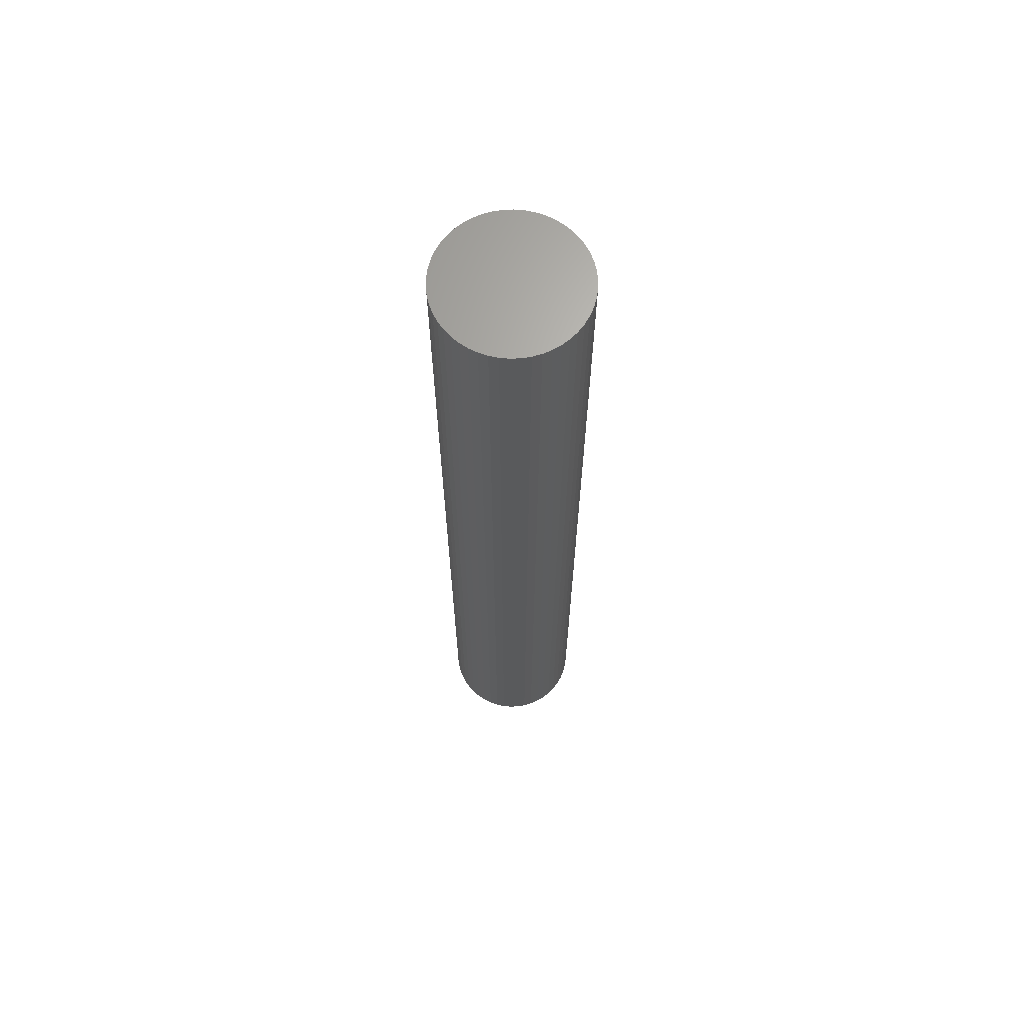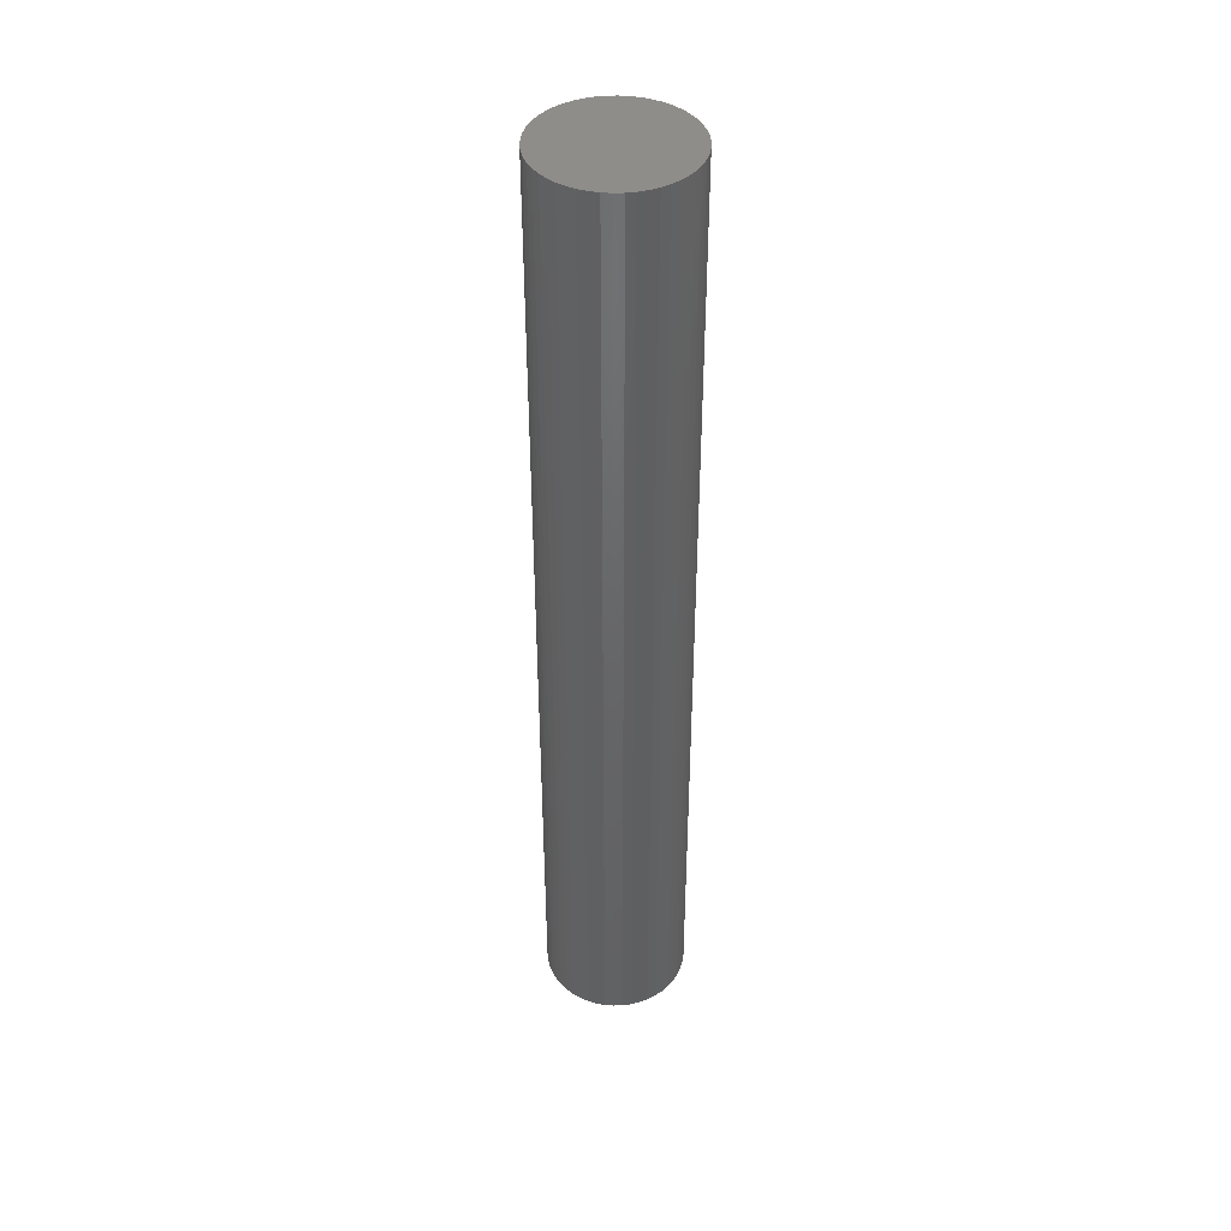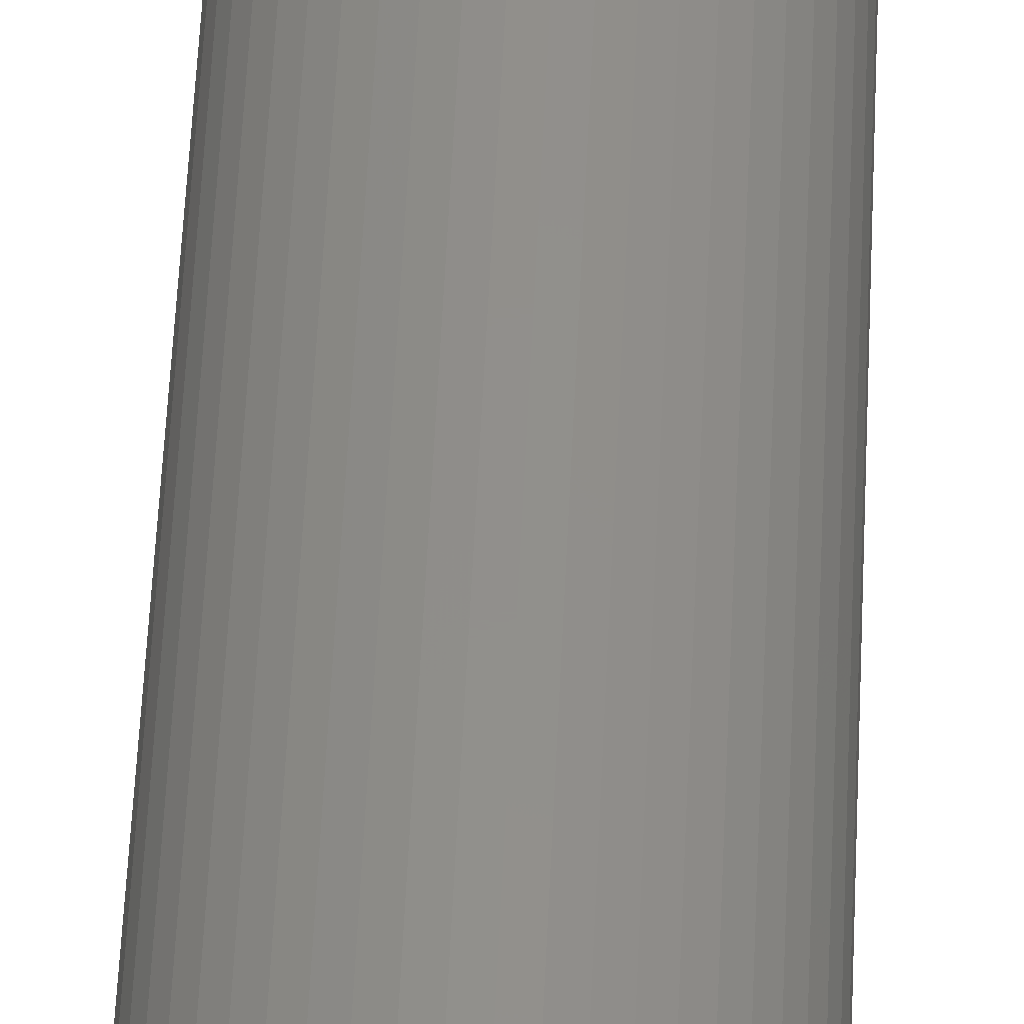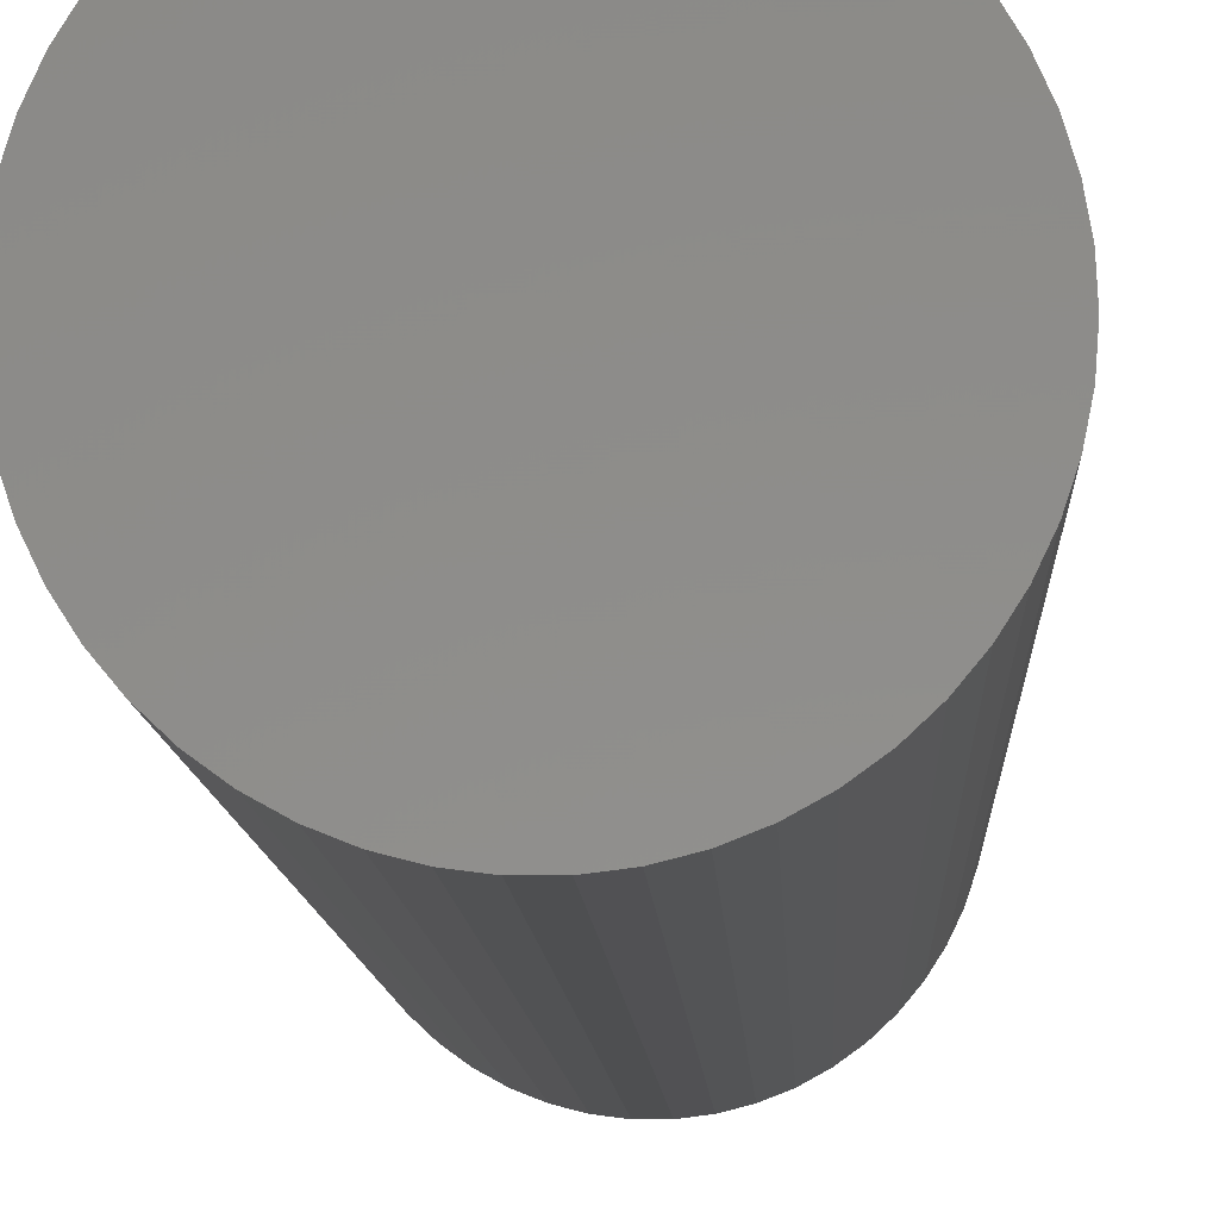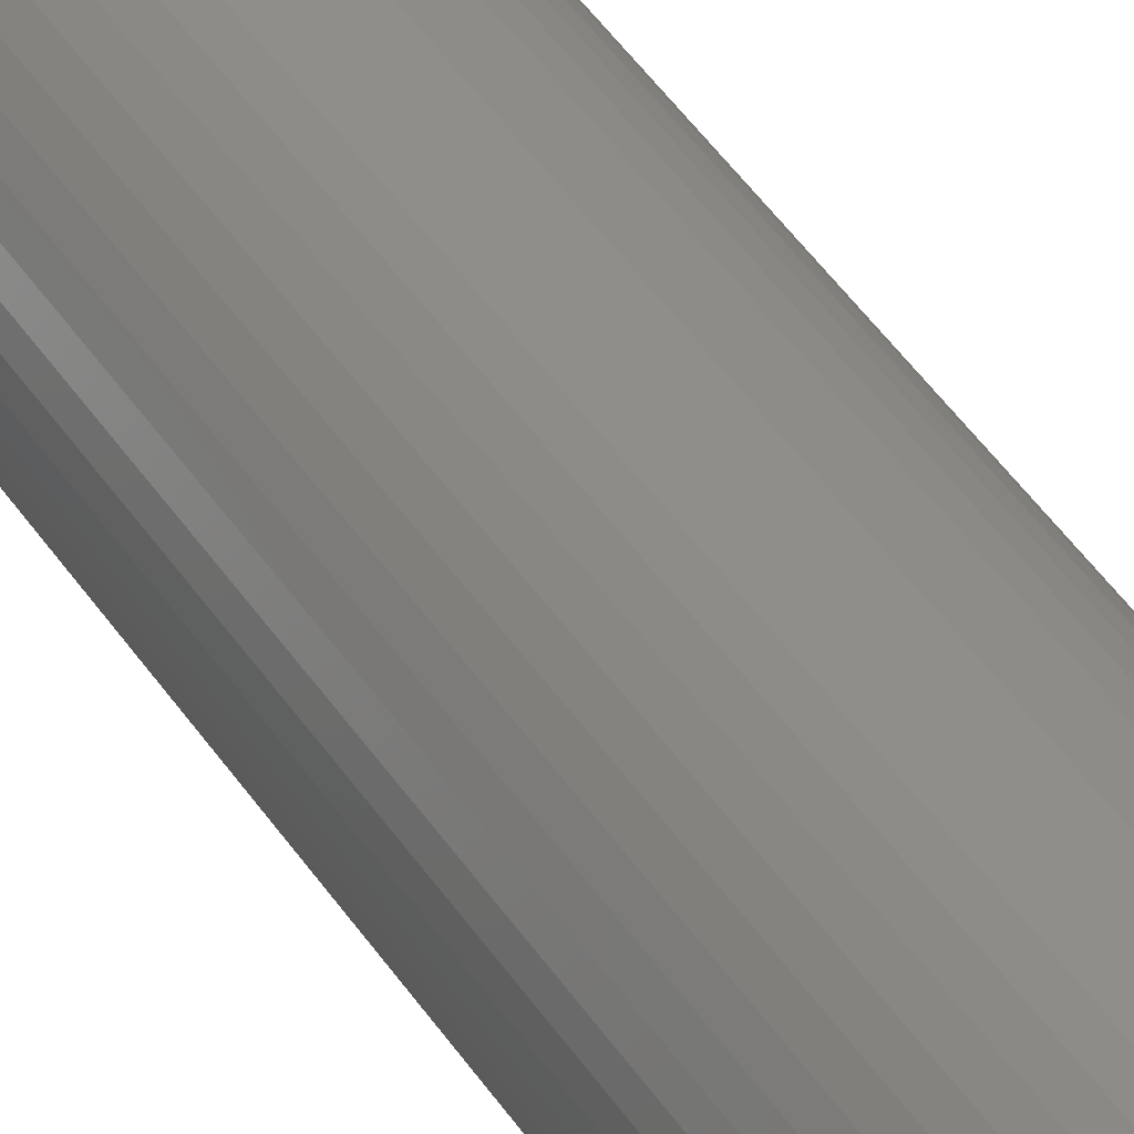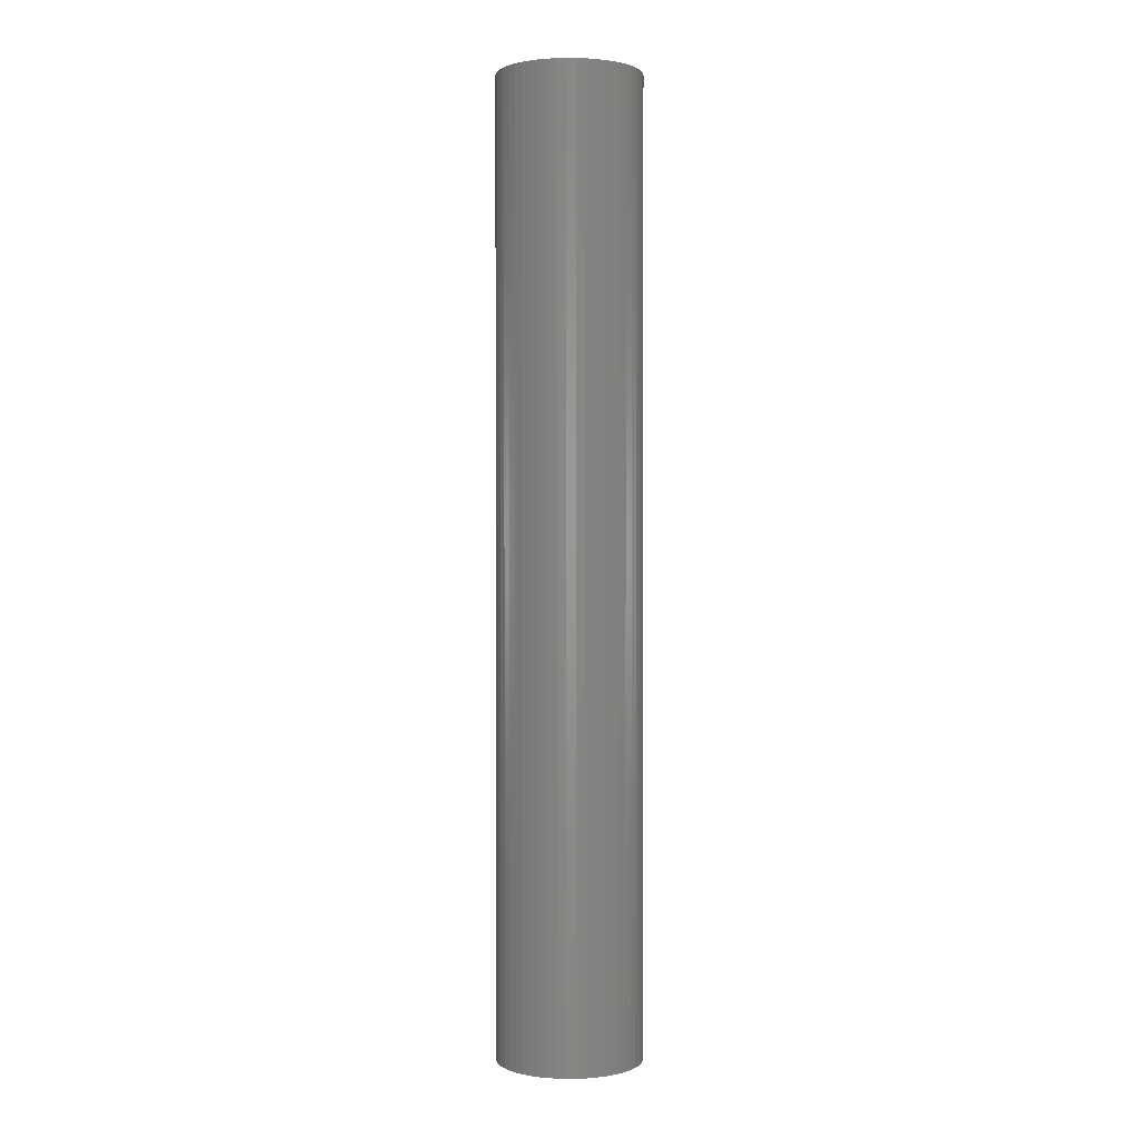
<metadata>
{"format":"stl","ext":"stl","renderer":"f3d","projection":"perspective","resolution":1024,"background":"white","views":[{"elev":66.5,"azim":156.1,"up":"+Z"},{"elev":42.4,"azim":120.4,"up":"+Z"},{"elev":51.3,"azim":2.5,"up":"+Y"},{"elev":-4.5,"azim":1.1,"up":"+Y"},{"elev":46.1,"azim":-31.7,"up":"+Y"},{"elev":1.1,"azim":-51.6,"up":"+Z"}]}
</metadata>
<code>
# stl→obj: 100 verts, 196 faces
v 5.85 0 39
v 5.804 0.7332 -39
v 5.804 0.7332 39
v 5.85 0 -39
v 5.666 1.455 -39
v 5.666 1.455 39
v 0.3673 5.838 -39
v -0.3673 5.838 39
v 0.3673 5.838 39
v -0.3673 5.838 -39
v 5.804 -0.7332 -39
v 5.666 -1.455 -39
v 5.439 -2.154 -39
v 5.439 2.154 -39
v 5.126 -2.818 -39
v 5.126 2.818 -39
v 4.733 -3.439 -39
v 4.733 3.439 -39
v 4.264 -4.005 -39
v 4.264 4.005 -39
v 3.729 -4.508 -39
v 3.729 4.508 -39
v 3.135 -4.939 -39
v 3.135 4.939 -39
v 2.491 -5.293 -39
v 2.491 5.293 -39
v 1.808 -5.564 -39
v 1.808 5.564 -39
v 1.096 -5.746 -39
v 1.096 5.746 -39
v 0.3673 -5.838 -39
v -0.3673 -5.838 -39
v -1.096 -5.746 -39
v -1.096 5.746 -39
v -1.808 -5.564 -39
v -1.808 5.564 -39
v -2.491 -5.293 -39
v -2.491 5.293 -39
v -3.135 -4.939 -39
v -3.135 4.939 -39
v -3.729 -4.508 -39
v -3.729 4.508 -39
v -4.264 -4.005 -39
v -4.264 4.005 -39
v -4.733 -3.439 -39
v -4.733 3.439 -39
v -5.126 -2.818 -39
v -5.126 2.818 -39
v -5.439 -2.154 -39
v -5.439 2.154 -39
v -5.666 -1.455 -39
v -5.666 1.455 -39
v -5.804 -0.7332 -39
v -5.804 0.7332 -39
v -5.85 0 -39
v 4.264 -4.005 39
v 3.729 -4.508 39
v 3.729 4.508 39
v 4.264 4.005 39
v -4.264 4.005 39
v -3.729 4.508 39
v -2.491 5.293 39
v -1.808 5.564 39
v 5.439 2.154 39
v 5.126 2.818 39
v 1.808 5.564 39
v 2.491 5.293 39
v 3.135 4.939 39
v -5.126 2.818 39
v -5.439 2.154 39
v -4.733 3.439 39
v 5.804 -0.7332 39
v 5.666 -1.455 39
v 5.439 -2.154 39
v 5.126 -2.818 39
v 4.733 3.439 39
v 4.733 -3.439 39
v 3.135 -4.939 39
v 2.491 -5.293 39
v 1.808 -5.564 39
v 1.096 5.746 39
v 1.096 -5.746 39
v 0.3673 -5.838 39
v -0.3673 -5.838 39
v -1.096 5.746 39
v -1.096 -5.746 39
v -1.808 -5.564 39
v -2.491 -5.293 39
v -3.135 4.939 39
v -3.135 -4.939 39
v -3.729 -4.508 39
v -4.264 -4.005 39
v -4.733 -3.439 39
v -5.126 -2.818 39
v -5.439 -2.154 39
v -5.666 1.455 39
v -5.666 -1.455 39
v -5.804 0.7332 39
v -5.804 -0.7332 39
v -5.85 0 39
f 1 2 3
f 2 1 4
f 3 5 6
f 5 3 2
f 7 8 9
f 8 7 10
f 11 2 4
f 12 2 11
f 12 5 2
f 13 5 12
f 13 14 5
f 15 14 13
f 15 16 14
f 17 16 15
f 17 18 16
f 19 18 17
f 19 20 18
f 21 20 19
f 21 22 20
f 23 22 21
f 23 24 22
f 25 24 23
f 25 26 24
f 27 26 25
f 27 28 26
f 29 28 27
f 29 30 28
f 31 30 29
f 31 7 30
f 32 7 31
f 32 10 7
f 33 10 32
f 33 34 10
f 35 34 33
f 35 36 34
f 37 36 35
f 37 38 36
f 39 38 37
f 39 40 38
f 41 40 39
f 41 42 40
f 43 42 41
f 43 44 42
f 45 44 43
f 45 46 44
f 47 46 45
f 47 48 46
f 49 48 47
f 49 50 48
f 51 50 49
f 51 52 50
f 53 52 51
f 53 54 52
f 54 53 55
f 21 56 57
f 56 21 19
f 20 58 59
f 58 20 22
f 42 60 61
f 60 42 44
f 36 62 63
f 62 36 38
f 64 16 65
f 16 64 14
f 26 66 67
f 66 26 28
f 24 67 68
f 67 24 26
f 50 69 48
f 69 50 70
f 46 60 44
f 60 46 71
f 3 72 1
f 6 72 3
f 6 73 72
f 64 73 6
f 64 74 73
f 65 74 64
f 65 75 74
f 76 75 65
f 76 77 75
f 59 77 76
f 59 56 77
f 58 56 59
f 58 57 56
f 68 57 58
f 68 78 57
f 67 78 68
f 67 79 78
f 66 79 67
f 66 80 79
f 81 80 66
f 81 82 80
f 9 82 81
f 9 83 82
f 8 83 9
f 8 84 83
f 85 84 8
f 85 86 84
f 63 86 85
f 63 87 86
f 62 87 63
f 62 88 87
f 89 88 62
f 89 90 88
f 61 90 89
f 61 91 90
f 60 91 61
f 60 92 91
f 71 92 60
f 71 93 92
f 69 93 71
f 69 94 93
f 70 94 69
f 70 95 94
f 96 95 70
f 96 97 95
f 98 97 96
f 98 99 97
f 99 98 100
f 10 85 8
f 85 10 34
f 27 79 80
f 79 27 25
f 65 18 76
f 18 65 16
f 28 81 66
f 81 28 30
f 22 68 58
f 68 22 24
f 52 70 50
f 70 52 96
f 38 89 62
f 89 38 40
f 72 4 1
f 4 72 11
f 77 15 75
f 15 77 17
f 73 11 72
f 11 73 12
f 43 91 92
f 91 43 41
f 47 95 49
f 95 47 94
f 43 93 45
f 93 43 92
f 32 83 84
f 83 32 31
f 25 78 79
f 78 25 23
f 6 14 64
f 14 6 5
f 76 20 59
f 20 76 18
f 30 9 81
f 9 30 7
f 48 71 46
f 71 48 69
f 54 96 52
f 96 54 98
f 55 98 54
f 98 55 100
f 40 61 89
f 61 40 42
f 34 63 85
f 63 34 36
f 56 17 77
f 17 56 19
f 75 13 74
f 13 75 15
f 37 87 88
f 87 37 35
f 49 97 51
f 97 49 95
f 51 99 53
f 99 51 97
f 53 100 55
f 100 53 99
f 29 80 82
f 80 29 27
f 31 82 83
f 82 31 29
f 74 12 73
f 12 74 13
f 33 84 86
f 84 33 32
f 41 90 91
f 90 41 39
f 39 88 90
f 88 39 37
f 45 94 47
f 94 45 93
f 23 57 78
f 57 23 21
f 35 86 87
f 86 35 33

</code>
